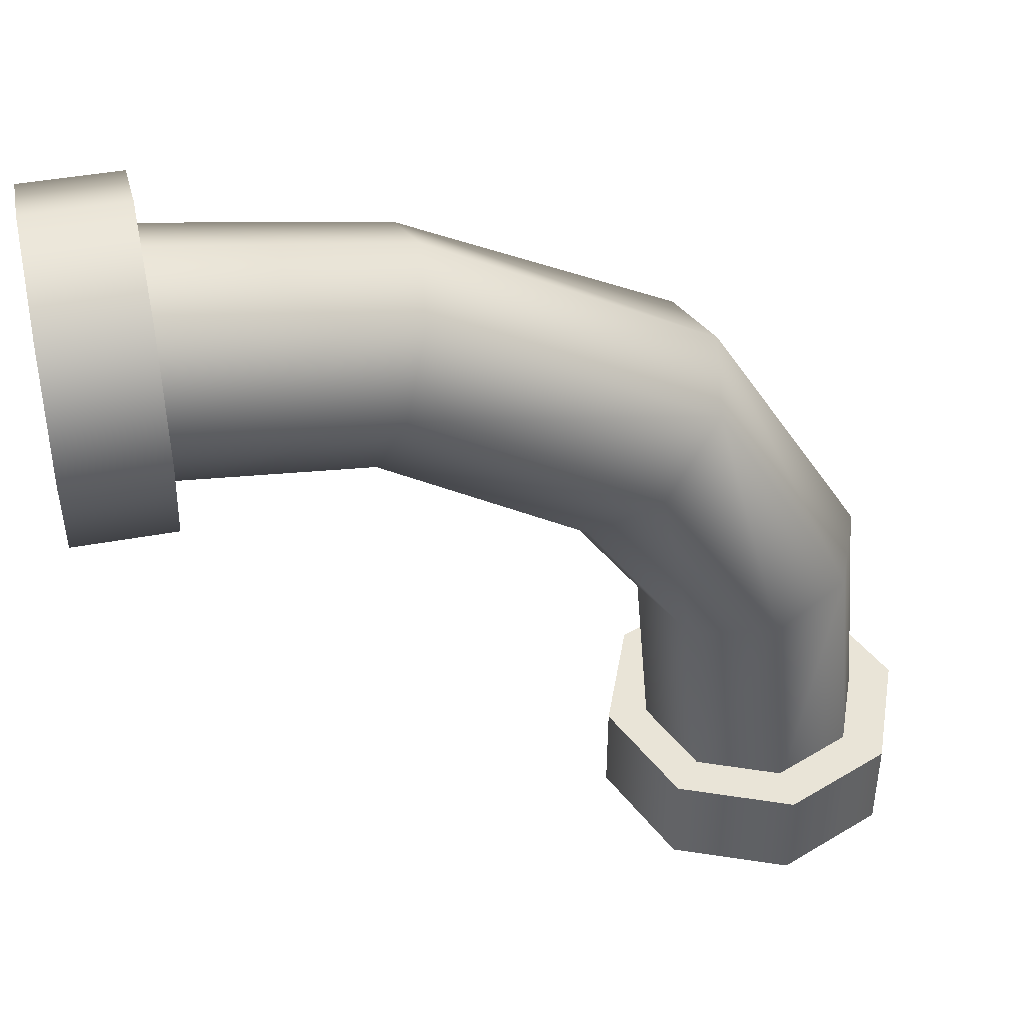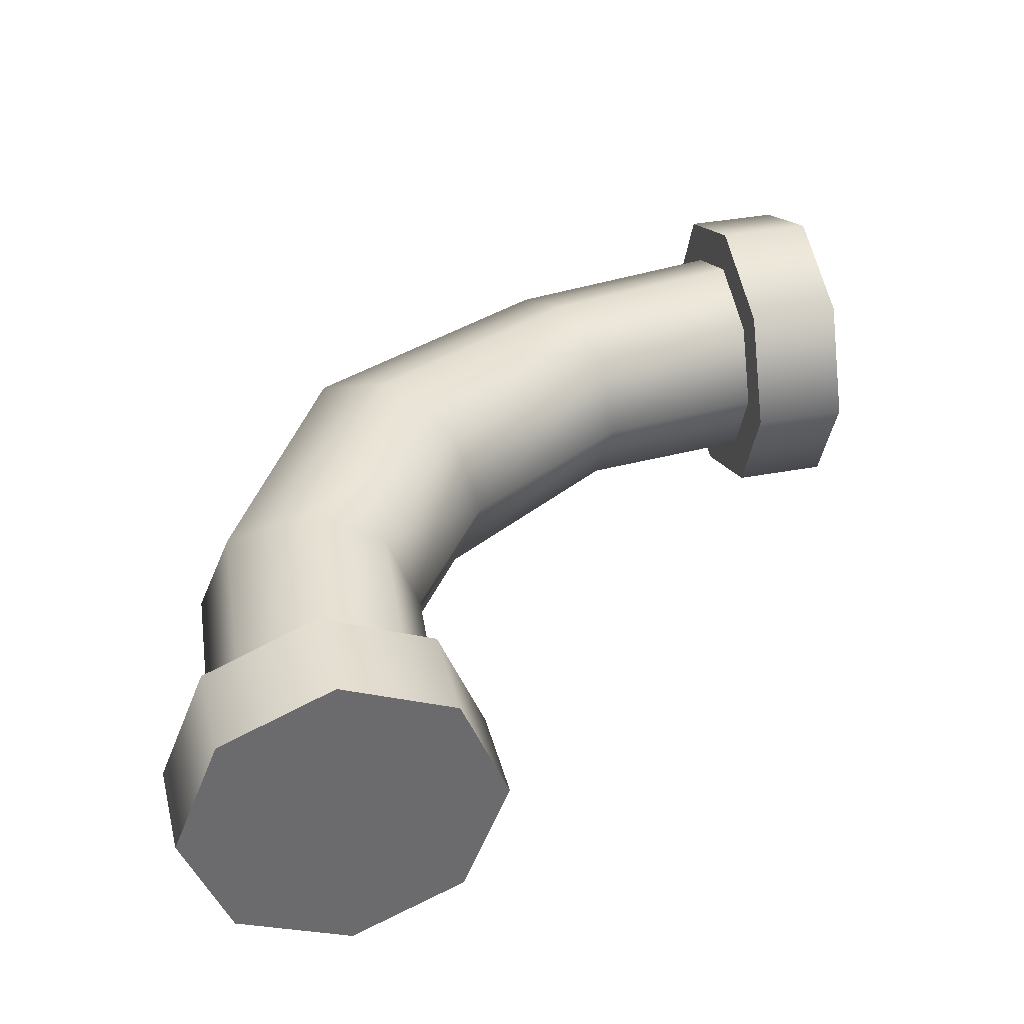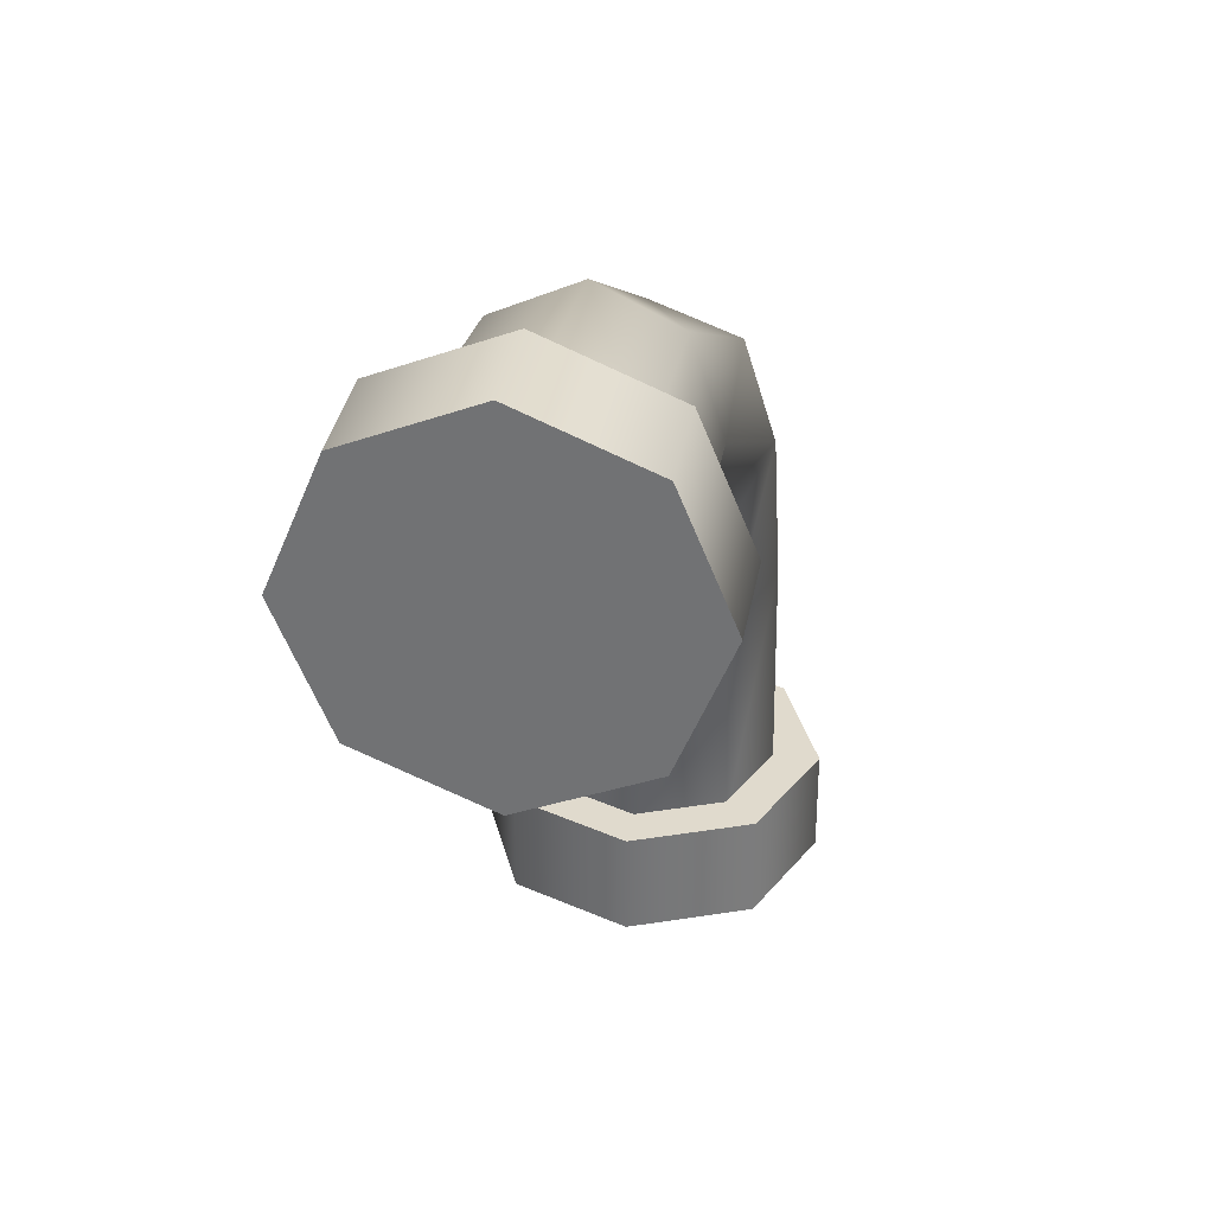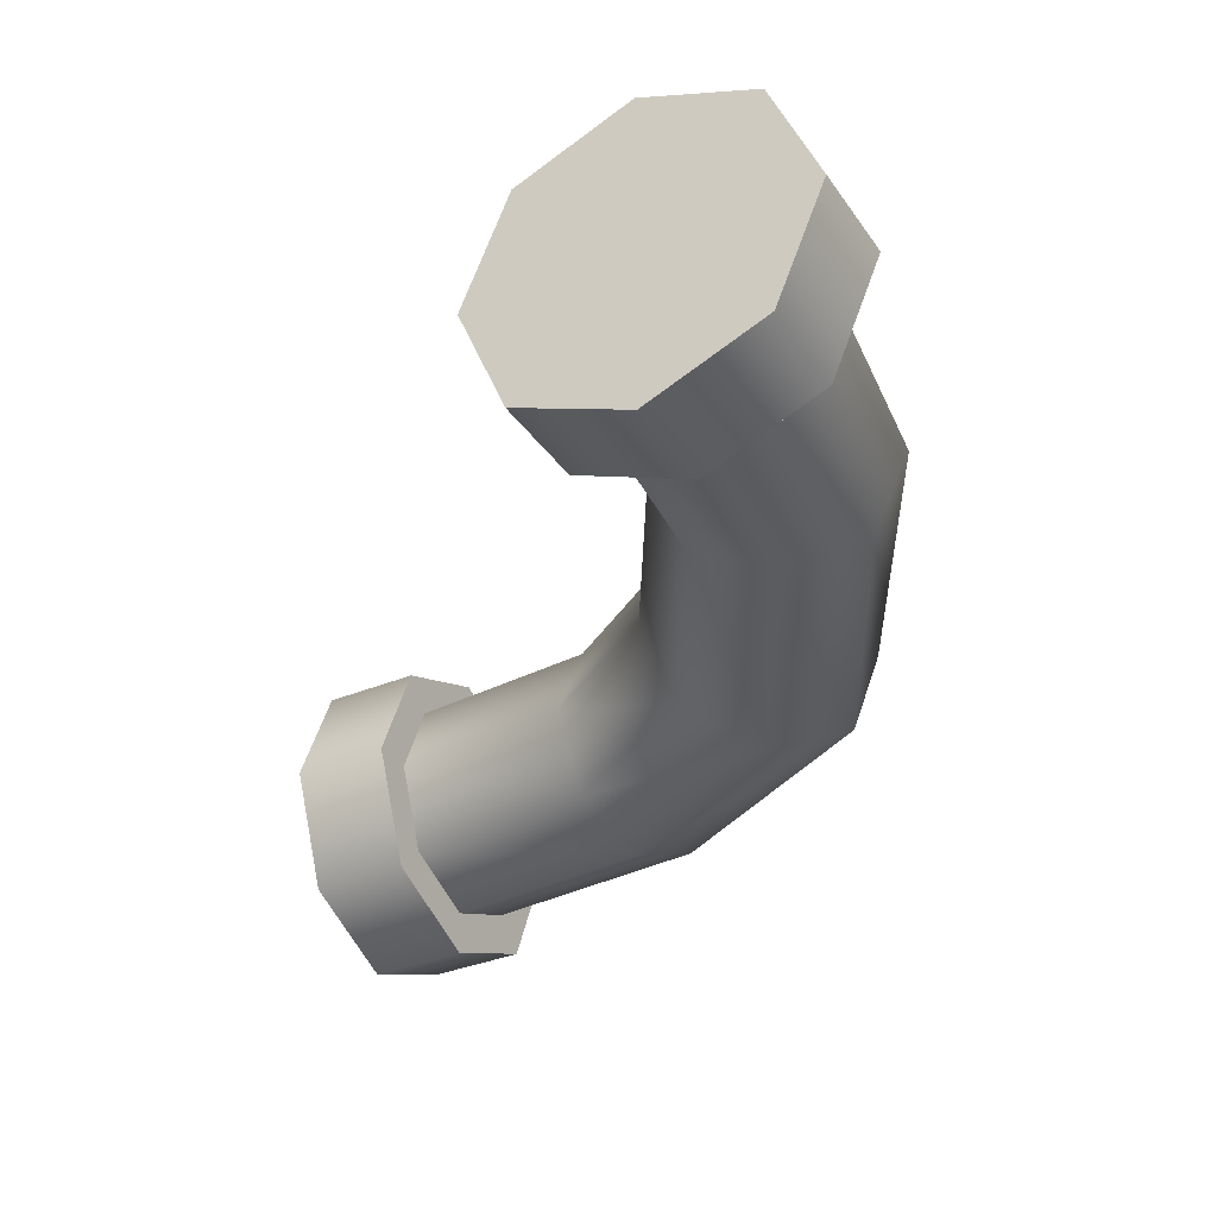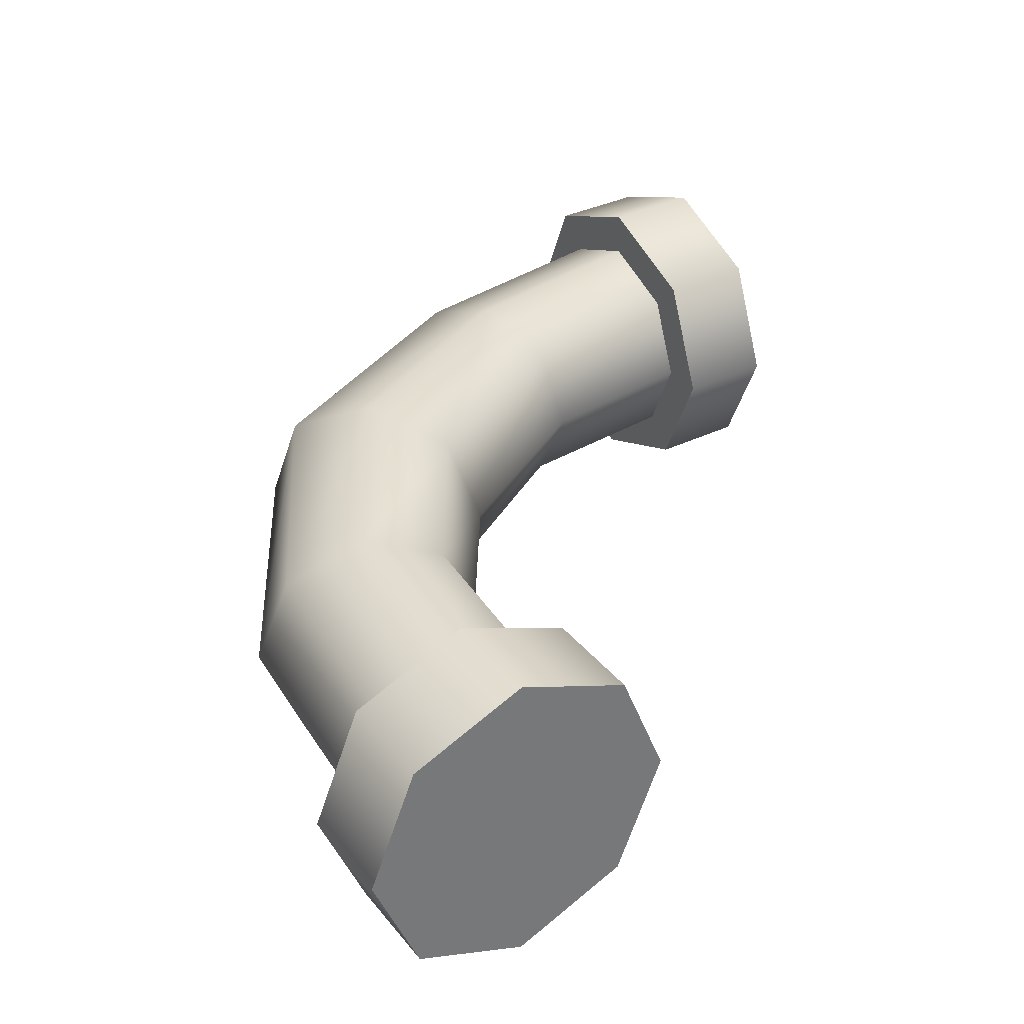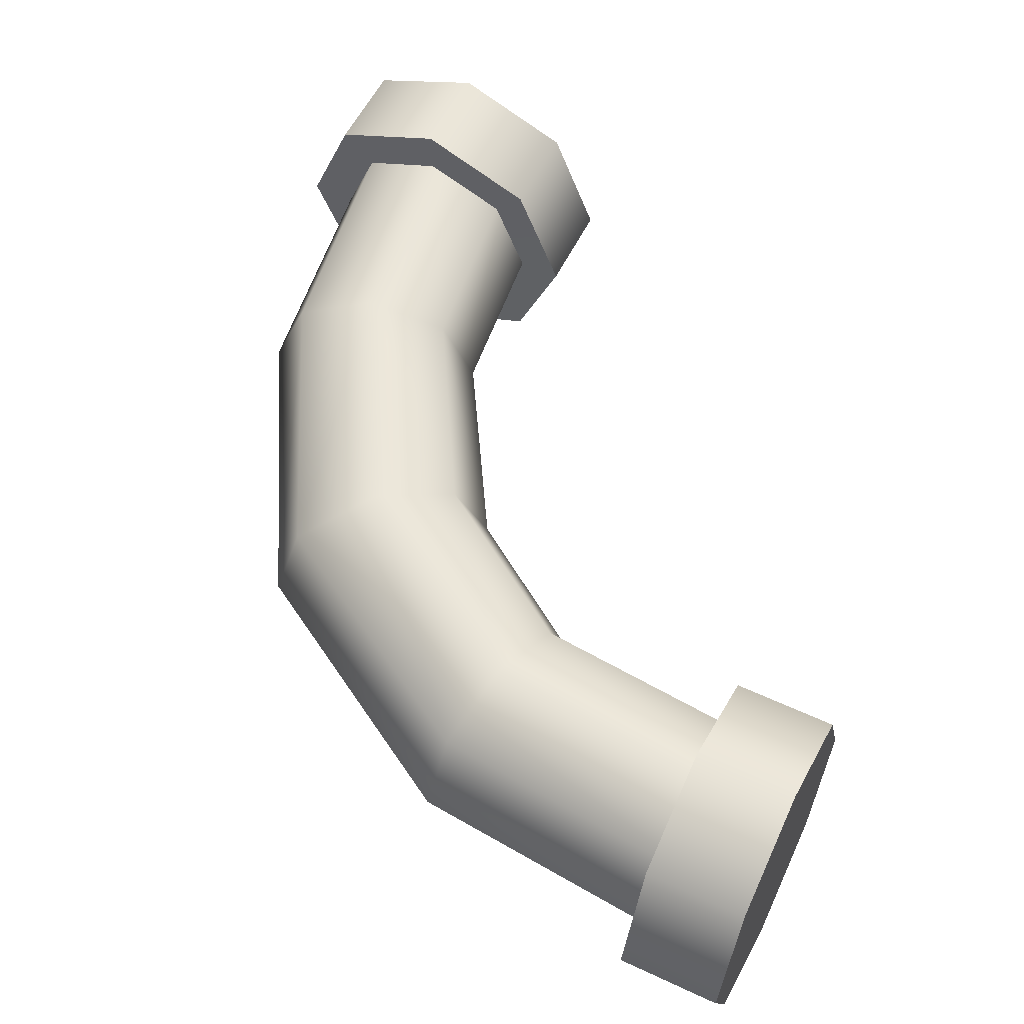
<metadata>
{"format":"obj","ext":"obj","renderer":"f3d","projection":"perspective","resolution":1024,"background":"white","views":[{"elev":43.4,"azim":-12.4,"up":"+Z"},{"elev":36.9,"azim":166.2,"up":"+Y"},{"elev":33.0,"azim":-80.4,"up":"+Z"},{"elev":-34.2,"azim":-60.6,"up":"+Y"},{"elev":34.8,"azim":147.1,"up":"+Y"},{"elev":56.9,"azim":116.0,"up":"+Y"}]}
</metadata>
<code>
o PipeCurve1_Cube.004
v 3.496 0.5053 -0.5707
v 3.145 0.7145 -0.932
v 1.775 0.6383 -0.1705
v 1.92 0.4513 0.2756
v 0.5696 -0.6612 0.6687
v 0.5696 -0.9351 -2e-06
v 0.568 0 -1e-06
v 0.5696 -0 0.9457
v 0 -0.9351 -2e-06
v 0 -0.6612 -0.6687
v 0.5696 -0.6612 -0.6687
v 0 -0.6612 0.6687
v 0 -0 0.9457
v 0 0 -1e-06
v 0.5696 0.9351 0
v 0.5696 0.6612 0.6687
v 4 3e-06 -3.415
v 4 0.9351 -3.415
v 3.349 0.6612 -3.415
v 3.08 3e-06 -3.415
v 4 -0.9351 -3.415
v 3.349 -0.6612 -3.415
v 4.651 -0.6612 -3.415
v 4.92 3e-06 -3.415
v 0 0.9351 0
v 0 0.6612 0.6687
v 4.651 0.6612 -3.415
v 4 4e-06 -4
v 3.08 4e-06 -4
v 3.349 0.6612 -4
v 4 0.9351 -4
v 4 -0.9351 -4
v 3.349 -0.6612 -4
v 4.651 -0.6612 -4
v 4.92 4e-06 -4
v 1.775 -0.6383 -0.1705
v 0.5046 -0.6709 -2e-06
v 0.5046 -0.4744 -0.4798
v 1.631 -0.4513 -0.6167
v 3.415 0.4794 -2.244
v 3.874 0.6779 -2.134
v 3.999 0.6771 -3.521
v 3.528 0.4788 -3.521
v 4.651 0.6612 -4
v 0 0 -0.9457
v 0.5696 0 -0.9457
v 0.5696 0.6612 -0.6687
v 0 0.6612 -0.6687
v 1.98 0 0.4604
v 0.5046 0.4744 0.4798
v 0.5046 -0 0.6785
v 4.334 -0.4794 -2.023
v 3.874 -0.6779 -2.134
v 3.999 -0.6771 -3.521
v 4.47 -0.4788 -3.521
v 1.92 -0.4513 0.2756
v 0.5046 -0.4744 0.4798
v 2.793 -0.5053 -1.293
v 2.648 0 -1.443
v 3.225 2e-06 -2.29
v 3.415 -0.4794 -2.244
v 3.333 4e-06 -3.521
v 3.609 1e-06 -0.4474
v 3.496 -0.5053 -0.5707
v 4.524 1e-06 -1.978
v 0.5046 0.6709 -0
v 3.145 -0.7145 -0.932
v 2.793 0.5053 -1.293
v 1.631 0.4513 -0.6167
v 0.5046 0.4744 -0.4798
v 4.334 0.4794 -2.023
v 4.665 4e-06 -3.521
v 4.47 0.4788 -3.521
v 1.571 0 -0.8015
v 0.5046 0 -0.6785
v 3.528 -0.4788 -3.521
f 1 2 3 4
f 5 6 7 8
f 6 9 10 11
f 12 13 14 9
f 8 7 15 16
f 17 18 19 20
f 21 17 20 22
f 23 24 17 21
f 15 25 26 16
f 24 27 18 17
f 28 29 30 31
f 32 33 29 28
f 34 32 28 35
f 36 37 38 39
f 40 41 42 43
f 35 28 31 44
f 11 10 45 46
f 47 48 25 15
f 5 12 9 6
f 21 22 33 32
f 27 24 35 44
f 23 21 32 34
f 19 18 31 30
f 22 20 29 33
f 24 23 34 35
f 46 45 48 47
f 20 19 30 29
f 18 27 44 31
f 8 13 12 5
f 49 4 50 51
f 52 53 54 55
f 13 26 25 14
f 56 57 37 36
f 58 59 60 61
f 16 26 13 8
f 9 14 45 10
f 6 11 46 7
f 14 25 48 45
f 7 46 47 15
f 60 40 43 62
f 63 64 52 65
f 4 3 66 50
f 67 58 61 53
f 3 2 68 69
f 66 3 69 70
f 71 65 72 73
f 74 59 58 39
f 75 74 39 38
f 1 63 65 71
f 65 52 55 72
f 61 60 62 76
f 64 56 36 67
f 57 56 49 51
f 56 64 63 49
f 64 67 53 52
f 53 61 76 54
f 59 68 40 60
f 63 1 4 49
f 70 69 74 75
f 69 68 59 74
f 68 2 41 40
f 2 1 71 41
f 41 71 73 42
f 67 36 39 58

</code>
